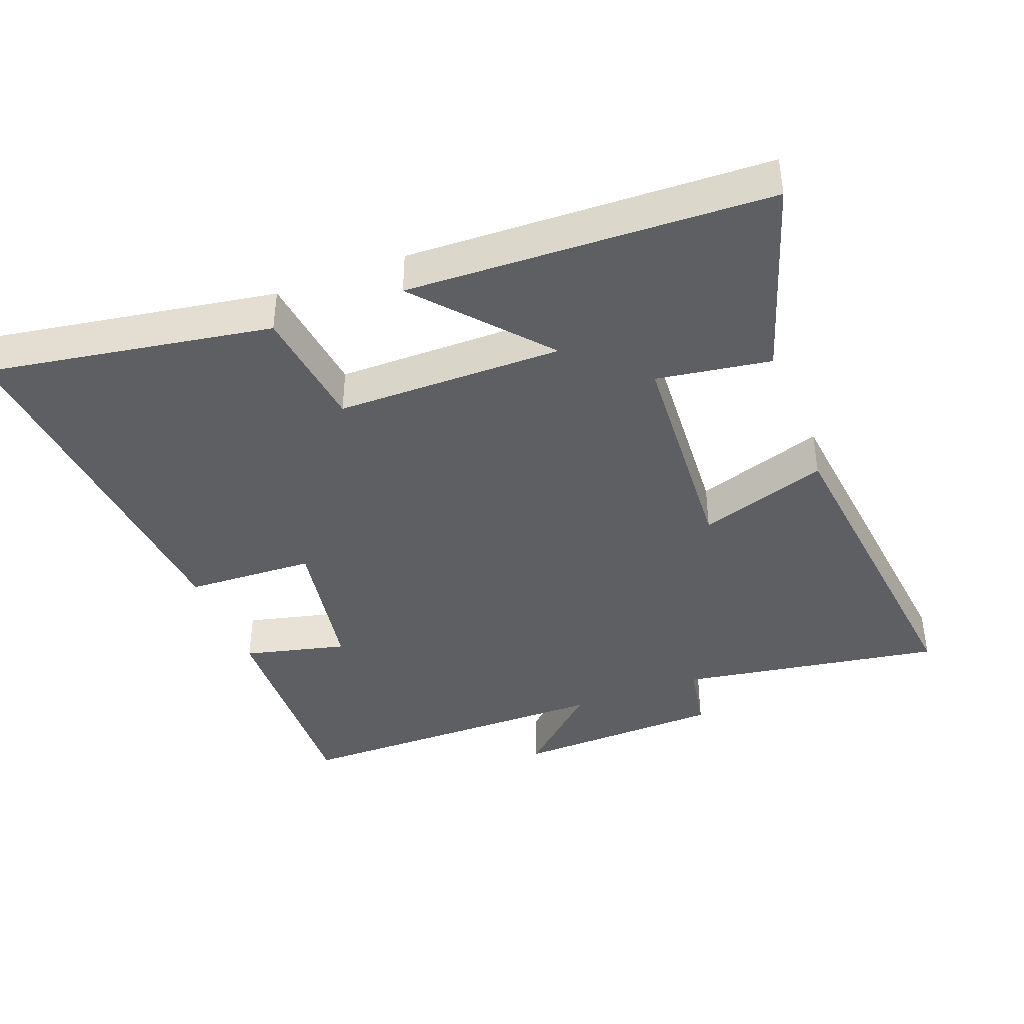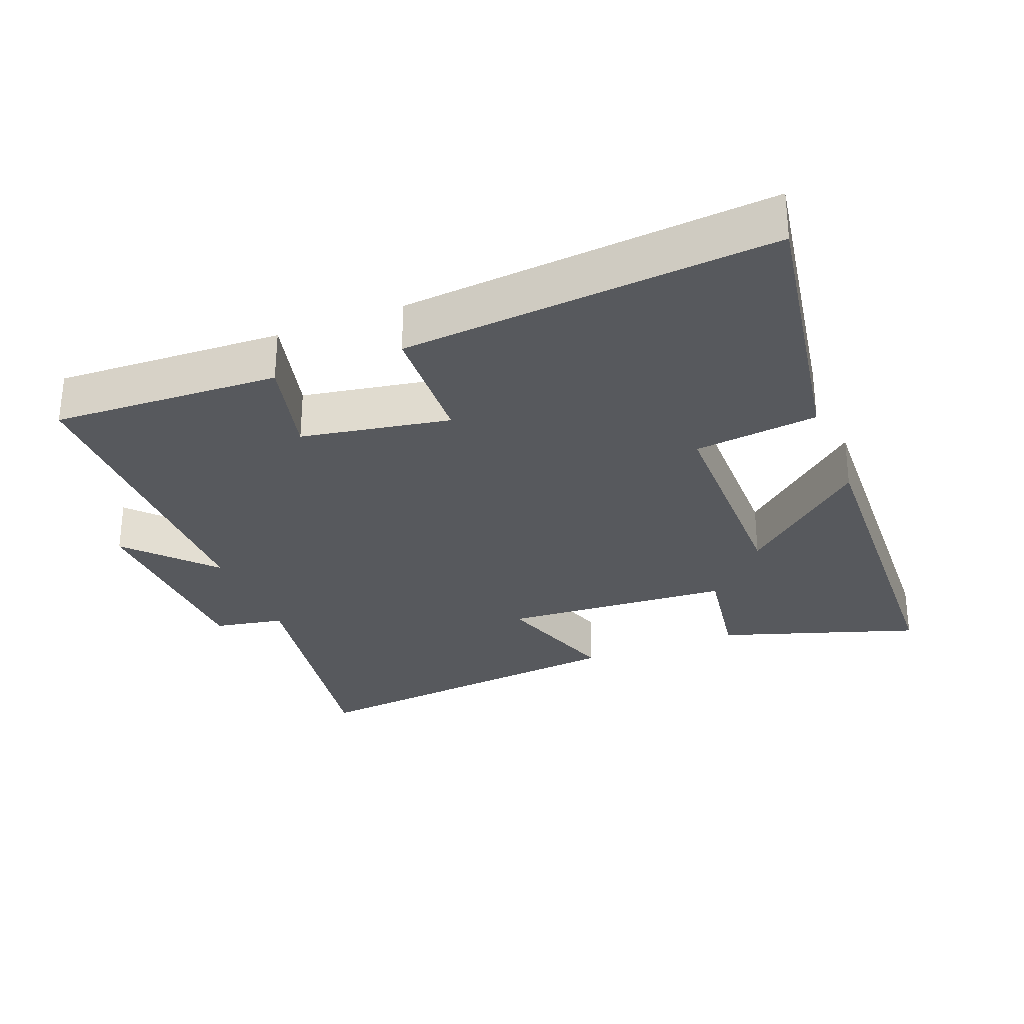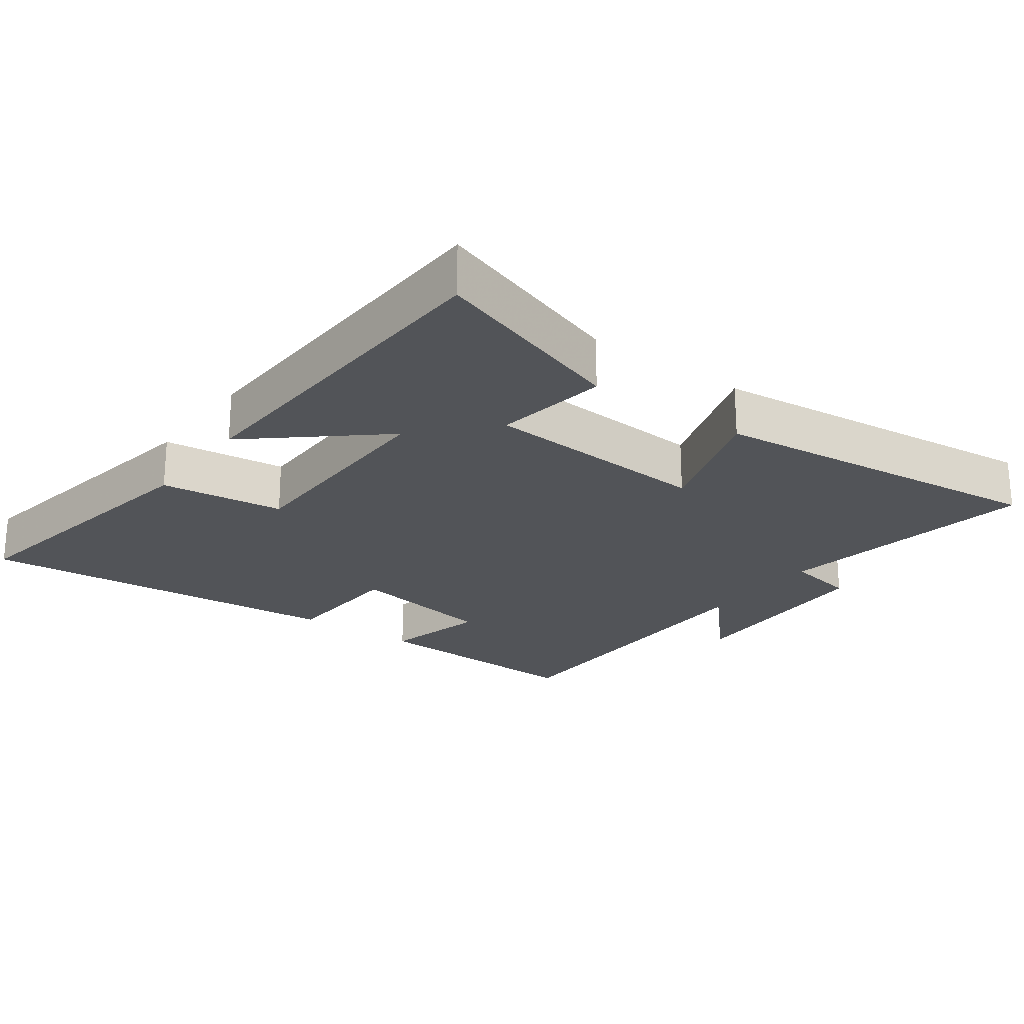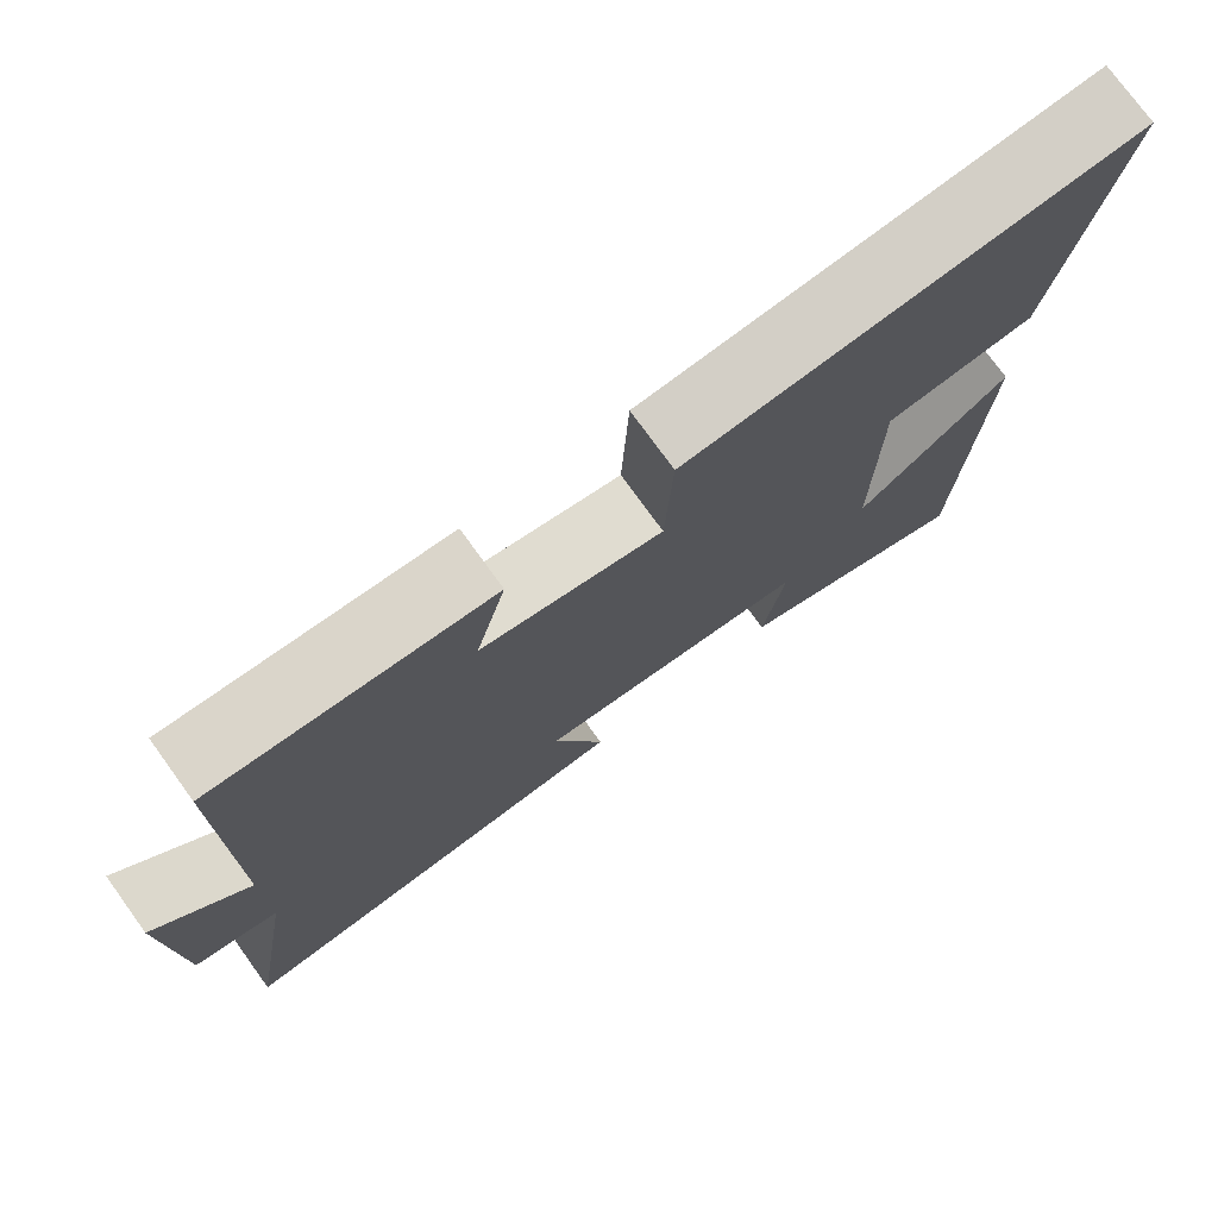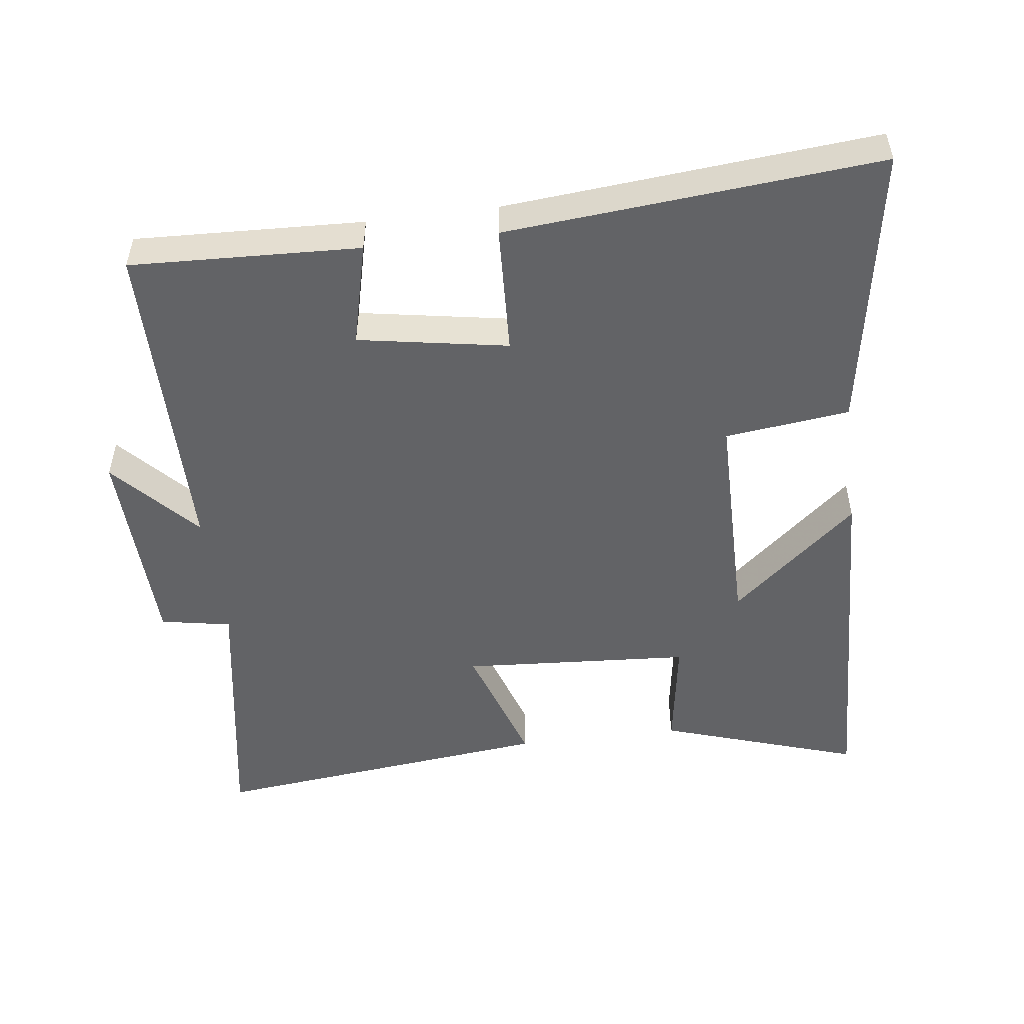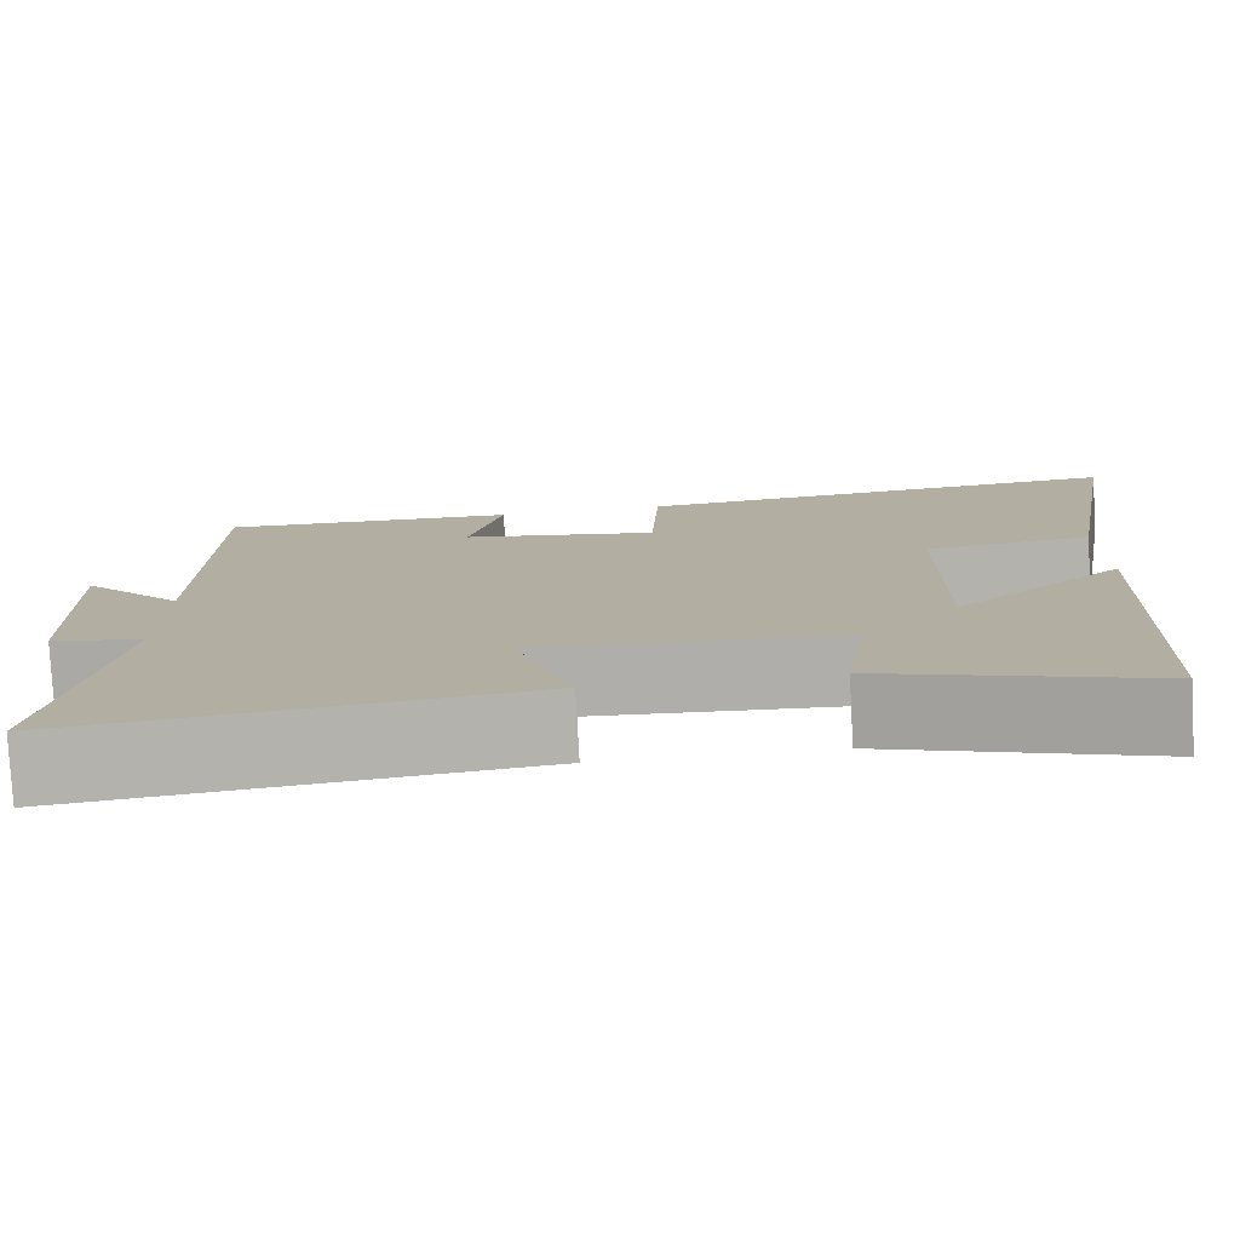
<metadata>
{"format":"obj","ext":"obj","renderer":"f3d","projection":"perspective","resolution":1024,"background":"white","views":[{"elev":-40.8,"azim":111.1,"up":"+Y"},{"elev":-29.4,"azim":21.5,"up":"+Y"},{"elev":-23.0,"azim":143.8,"up":"+Y"},{"elev":76.1,"azim":-35.9,"up":"+Z"},{"elev":-50.9,"azim":7.3,"up":"+Y"},{"elev":-78.7,"azim":3.1,"up":"+Z"}]}
</metadata>
<code>
v -0.564 0.07 -0.556
v -0.5 0.07 -0.169
v -0.603 0.07 -0.15
v -0.613 0.07 0.158
v -0.5 0.07 0.035
v -0.497 0.07 0.514
v -0.163 0.07 0.5
v -0.2 0.07 0.349
v 0.018 0.07 0.311
v 0.027 0.07 0.5
v 0.57 0.07 0.547
v 0.5 0.07 0.13
v 0.318 0.07 0.108
v 0.316 0.07 -0.224
v 0.5 0.07 -0.066
v 0.479 0.07 -0.595
v 0.188 0.07 -0.5
v 0.214 0.07 -0.333
v -0.122 0.07 -0.311
v -0.06 0.07 -0.5
v -0.564 0 -0.556
v -0.5 0 -0.169
v -0.603 0 -0.15
v -0.613 0 0.158
v -0.5 0 0.035
v -0.497 0 0.514
v -0.163 0 0.5
v -0.2 0 0.349
v 0.018 0 0.311
v 0.027 0 0.5
v 0.57 0 0.547
v 0.5 0 0.13
v 0.318 0 0.108
v 0.316 0 -0.224
v 0.5 0 -0.066
v 0.479 0 -0.595
v 0.188 0 -0.5
v 0.214 0 -0.333
v -0.122 0 -0.311
v -0.06 0 -0.5
f 19 20 1 2
f 18 19 2
f 16 17 18
f 15 16 18
f 14 15 18
f 13 14 18 2
f 11 12 13
f 10 11 13
f 9 10 13
f 13 2 3
f 9 13 3
f 8 9 3
f 5 6 7 8
f 5 8 3
f 3 4 5
f 22 21 40 39
f 22 39 38
f 38 37 36
f 38 36 35
f 38 35 34
f 22 38 34 33
f 33 32 31
f 33 31 30
f 33 30 29
f 23 22 33
f 23 33 29
f 23 29 28
f 28 27 26 25
f 23 28 25
f 25 24 23
f 1 21 22 2
f 2 22 23 3
f 3 23 24 4
f 4 24 25 5
f 5 25 26 6
f 6 26 27 7
f 7 27 28 8
f 8 28 29 9
f 9 29 30 10
f 10 30 31 11
f 11 31 32 12
f 12 32 33 13
f 13 33 34 14
f 14 34 35 15
f 15 35 36 16
f 16 36 37 17
f 17 37 38 18
f 18 38 39 19
f 19 39 40 20
f 20 40 21 1

</code>
